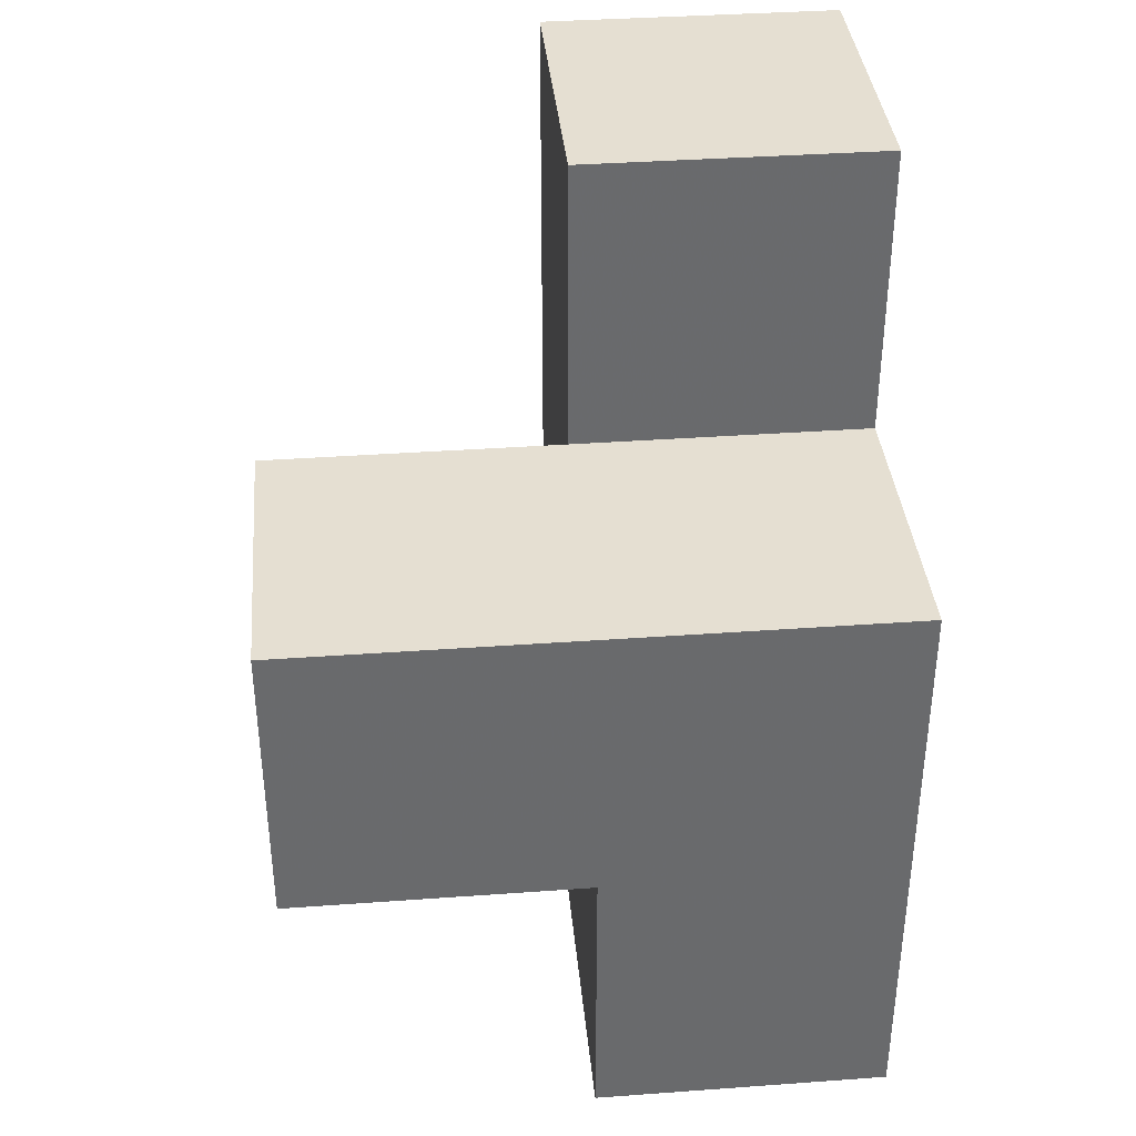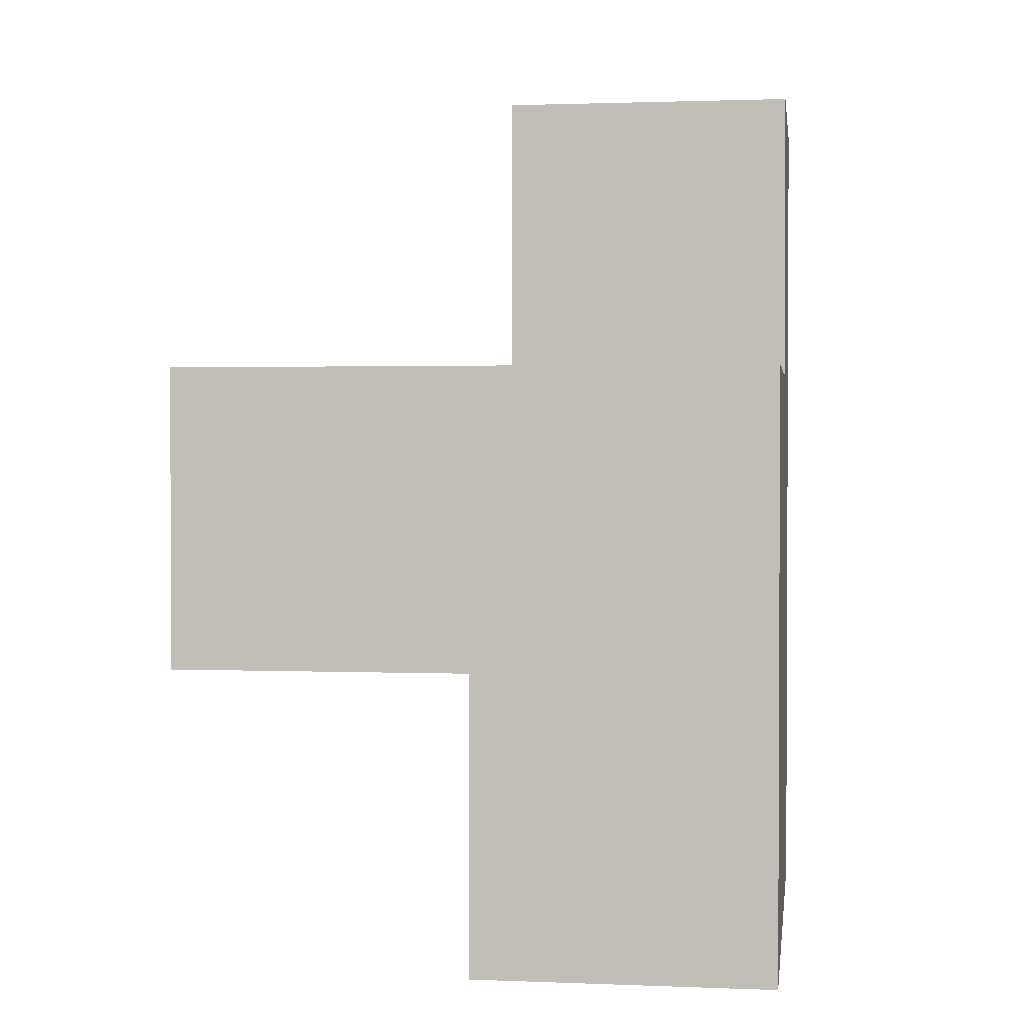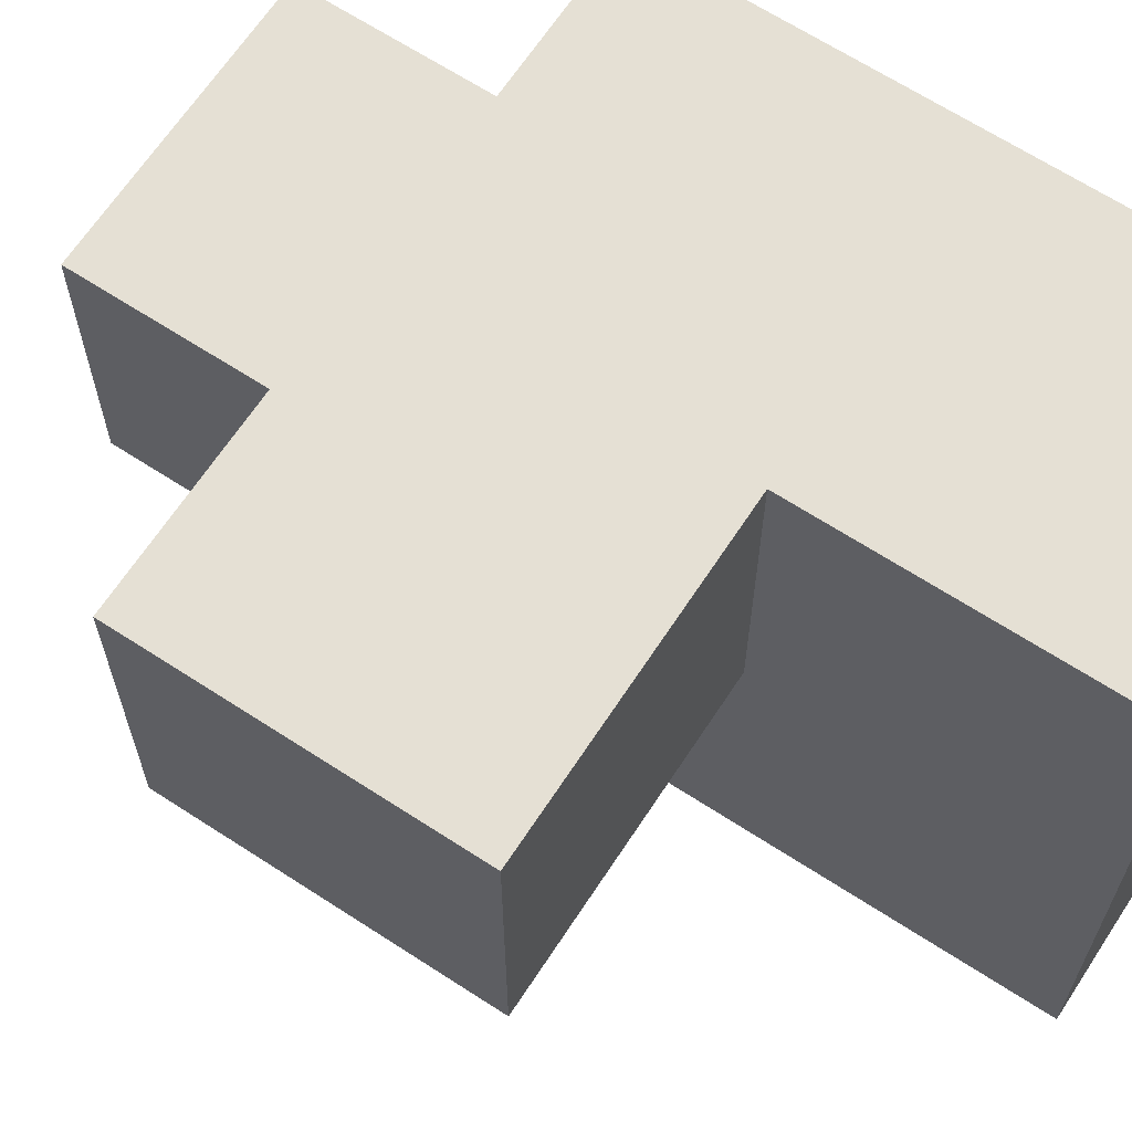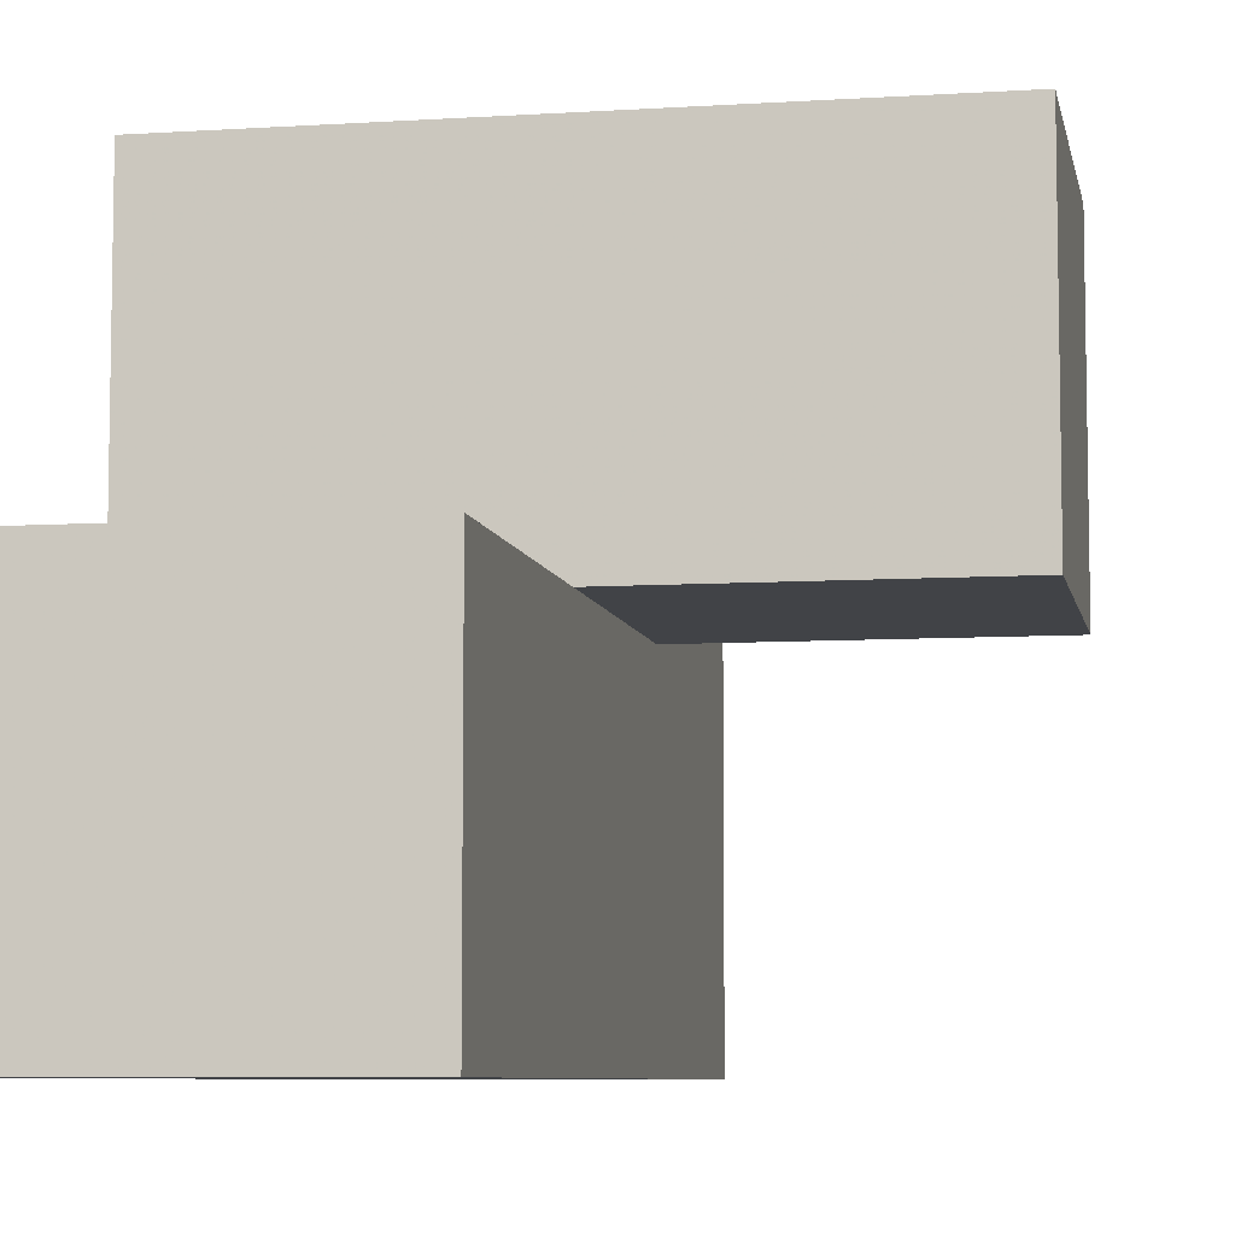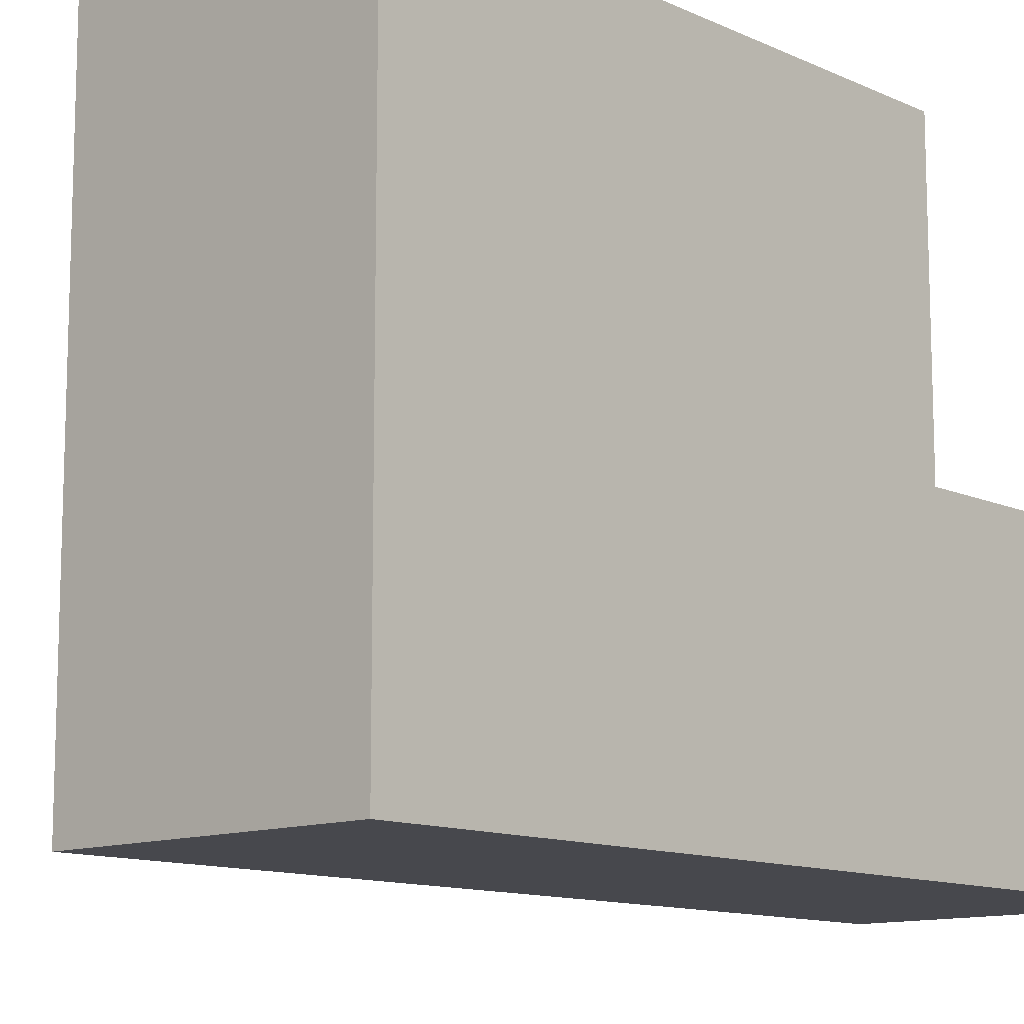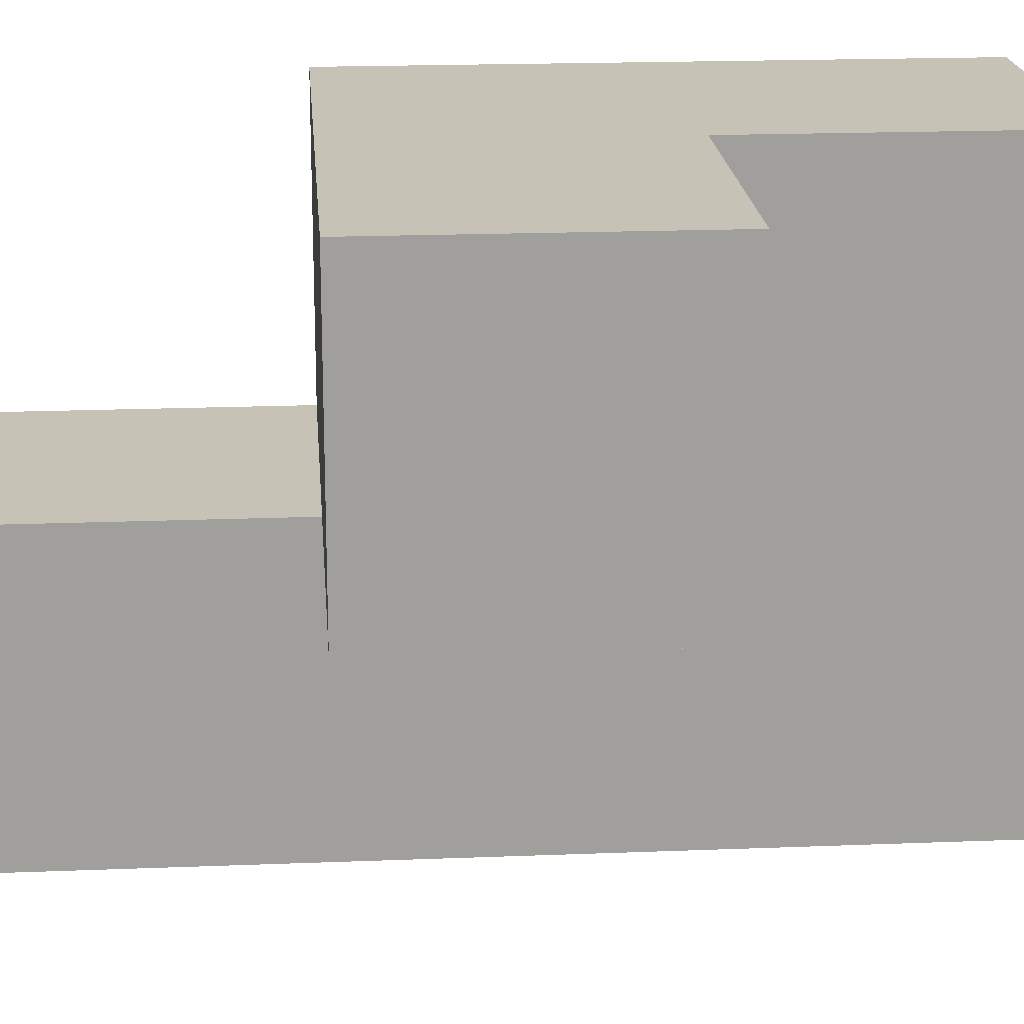
<metadata>
{"format":"obj","ext":"obj","renderer":"f3d","projection":"perspective","resolution":1024,"background":"white","views":[{"elev":37.4,"azim":-5.3,"up":"+Y"},{"elev":1.5,"azim":8.0,"up":"+Y"},{"elev":65.8,"azim":-56.8,"up":"+Z"},{"elev":-7.3,"azim":-169.5,"up":"+Z"},{"elev":-11.9,"azim":42.7,"up":"+Z"},{"elev":19.1,"azim":-94.3,"up":"+Z"}]}
</metadata>
<code>
v 2.013 1.994 1.99
v 3.993 0.01385 1
v 3.993 1.994 1
v 3.003 1.994 1
v 3.003 1.004 1.99
v 3.993 1.004 1.99
v 3.003 0.01385 0.01
v 3.993 0.01385 0.01
v 2.013 1.004 1.99
v 3.993 1.994 0.01
v 2.013 1.994 1
v 3.003 1.004 1
v 3.003 1.994 0.01
v 3.003 2.984 1
v 3.993 2.984 1
v 3.993 1.004 1
v 3.003 0.01385 1.99
v 3.993 0.01385 1.99
v 3.993 1.994 1.99
v 2.013 1.004 1
v 3.003 1.994 1.99
v 3.003 1.004 0.01
v 3.003 2.984 0.01
v 3.993 1.004 0.01
v 3.993 2.984 0.01
v 3.003 0.01385 1
f 5 6 21
f 19 21 6
f 3 4 19
f 21 19 4
f 16 3 6
f 19 6 3
f 17 18 5
f 6 5 18
f 26 2 17
f 18 17 2
f 12 26 5
f 17 5 26
f 2 16 18
f 6 18 16
f 24 22 10
f 13 10 22
f 13 22 4
f 12 4 22
f 24 10 16
f 3 16 10
f 12 20 4
f 11 4 20
f 9 5 1
f 21 1 5
f 20 12 9
f 5 9 12
f 4 11 21
f 1 21 11
f 11 20 1
f 9 1 20
f 10 13 25
f 23 25 13
f 4 3 14
f 15 14 3
f 25 23 15
f 14 15 23
f 23 13 14
f 4 14 13
f 10 25 3
f 15 3 25
f 8 7 24
f 22 24 7
f 7 8 26
f 2 26 8
f 22 7 12
f 26 12 7
f 8 24 2
f 16 2 24

</code>
